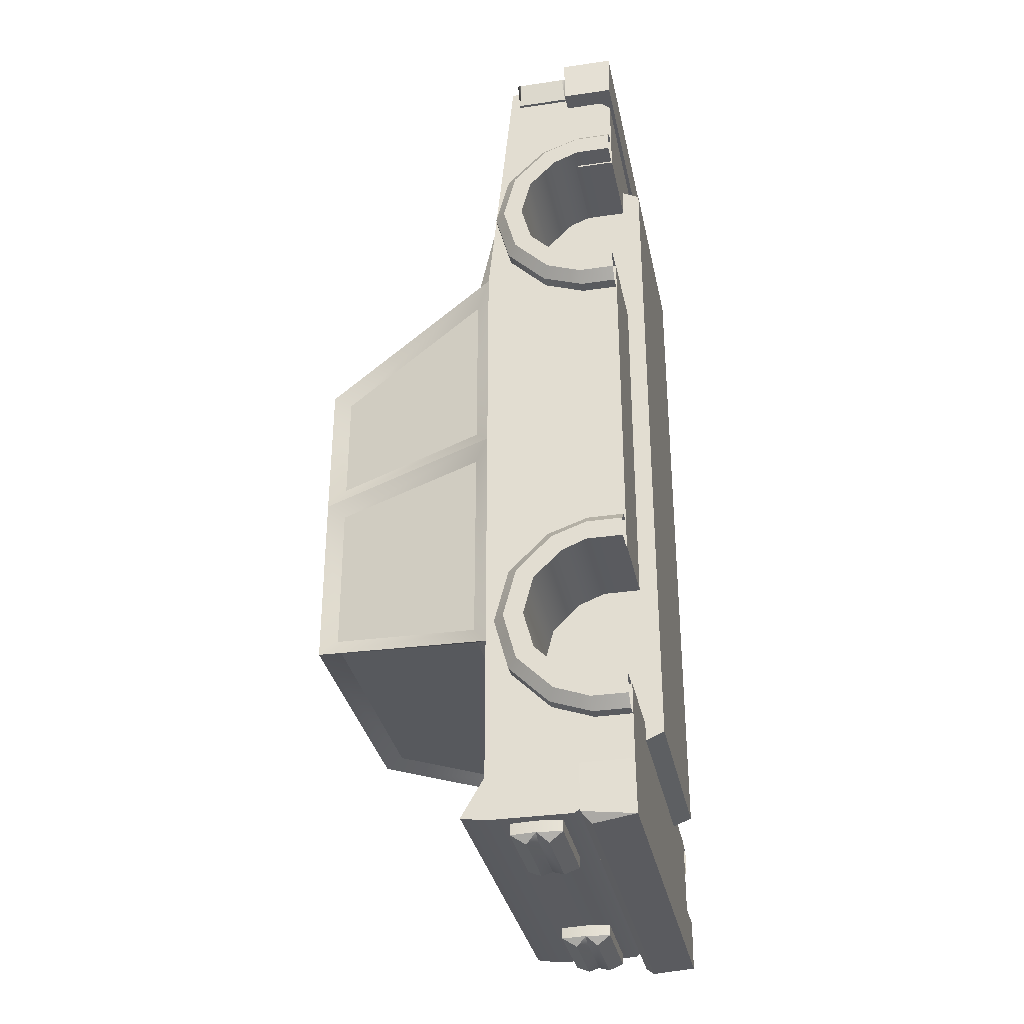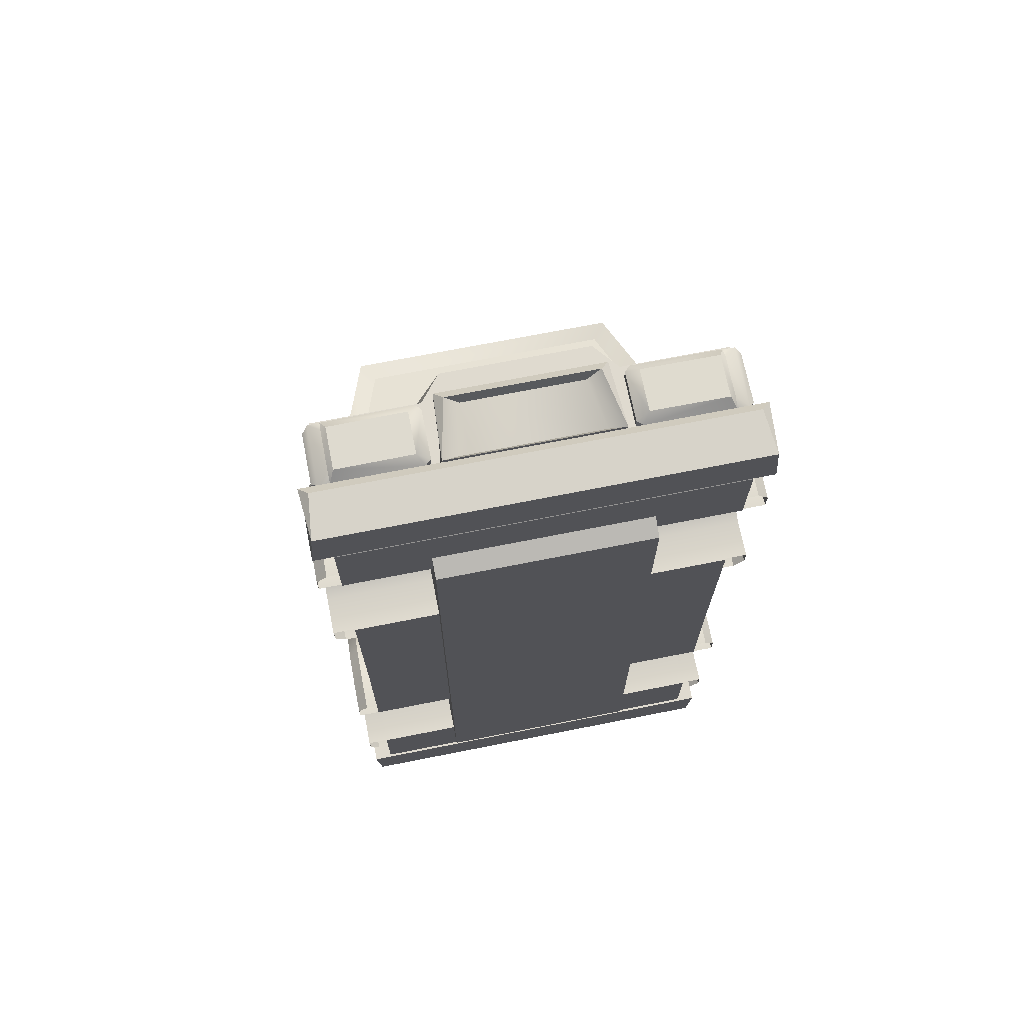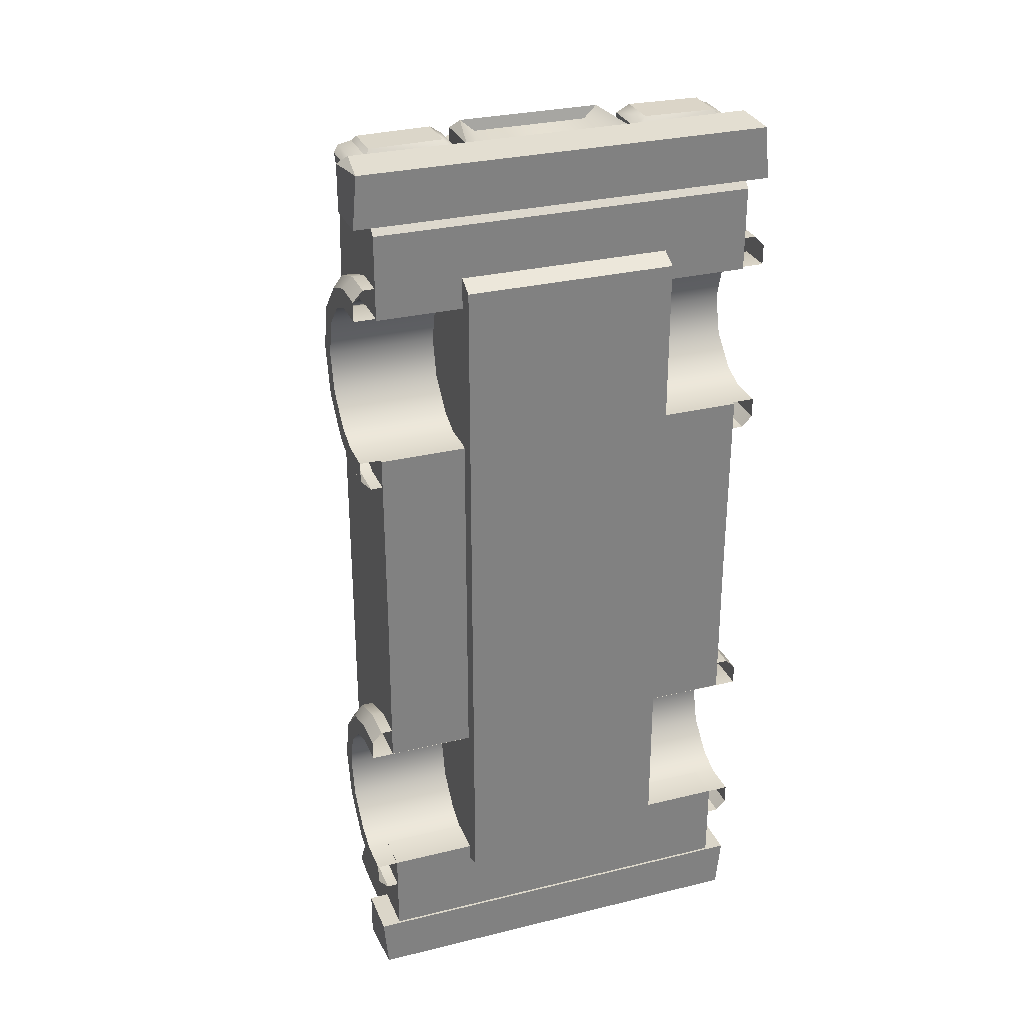
<metadata>
{"format":"obj","ext":"obj","renderer":"f3d","projection":"perspective","resolution":1024,"background":"white","views":[{"elev":-33.0,"azim":-78.5,"up":"+Z"},{"elev":70.6,"azim":-11.2,"up":"+Z"},{"elev":29.7,"azim":-19.7,"up":"+Z"}]}
</metadata>
<code>
o car_sedan_Cube.13729
v 0.1881 0.1262 0.171
v 0.1881 -0.0121 0.401
v 0.1881 -0.0121 -0.4151
v 0.1881 0.1262 -0.4537
v 0.1347 0.3077 0.07911
v 0.1881 0.03197 0.4428
v 0.1881 0.04426 -0.4537
v 0.1881 -0.0121 0.318
v 0.1881 -0.0121 0.1694
v 0.1881 -0.0121 -0.3299
v 0.1881 -0.0121 -0.181
v 0.1881 0.04478 0.318
v 0.1881 0.07567 0.2987
v 0.1881 0.07564 0.1887
v 0.1881 0.04478 0.1694
v 0.1881 0.09602 0.2468
v 0.1881 0.04478 -0.181
v 0.1881 0.07617 -0.2
v 0.1881 0.04478 -0.3299
v 0.1881 0.09602 -0.254
v 0.1881 0.07518 -0.3104
v 0.1881 0.09921 0.4428
v 0.1881 0.06275 0.4428
v 0.1881 0.1262 -0.03558
v 0.1355 0.3077 -0.06093
v 0.1875 -0.0121 -0.01763
v 0.1877 0.04478 -0.02502
v 0.1879 0.08596 -0.03036
v 0.1347 0.3077 -0.2369
v 0.1881 0.1262 -0.27
v -0.1881 0.1262 0.171
v -0.1881 -0.0121 0.401
v -0.1881 -0.0121 -0.4151
v -0.1881 0.1262 -0.4537
v -0.1347 0.3077 0.07911
v -0.1881 0.03197 0.4428
v -0.1881 0.04426 -0.4537
v -0.1881 -0.0121 0.318
v -0.1881 -0.0121 0.1694
v -0.1881 -0.0121 -0.3299
v -0.1881 -0.0121 -0.181
v -0.1881 0.04478 0.318
v -0.1881 0.07567 0.2987
v -0.1881 0.07564 0.1887
v -0.1881 0.04478 0.1694
v -0.1881 0.09602 0.2468
v -0.1881 0.04478 -0.181
v -0.1881 0.07617 -0.2
v -0.1881 0.04478 -0.3299
v -0.1881 0.09602 -0.254
v -0.1881 0.07518 -0.3104
v -0.1881 0.09921 0.4428
v -0.1881 0.06275 0.4428
v -0.1881 0.1262 -0.03558
v -0.1355 0.3077 -0.06093
v -0.1875 -0.0121 -0.01763
v -0.1877 0.04478 -0.02502
v -0.1879 0.08596 -0.03036
v -0.1347 0.3077 -0.2369
v -0.1881 0.1262 -0.27
v 0.1323 0.2896 -0.2229
v 0.1331 0.2897 -0.07551
v 0.1763 0.1401 -0.05463
v 0.1764 0.1401 -0.2502
v 0.1218 0.2895 0.08005
v -0.1218 0.2895 0.08005
v -0.1665 0.1377 0.1569
v 0.1665 0.1377 0.1569
v 0.1331 0.2897 -0.0419
v 0.1323 0.2896 0.06867
v 0.1764 0.1401 0.1444
v 0.1763 0.1401 -0.02101
v -0.1323 0.2896 -0.2229
v -0.1764 0.1401 -0.2502
v -0.1763 0.1401 -0.05463
v -0.1331 0.2897 -0.07551
v -0.1331 0.2897 -0.0419
v -0.1763 0.1401 -0.02101
v -0.1764 0.1401 0.1444
v -0.1323 0.2896 0.06867
v 0.134 0.02362 0.1409
v 0.2095 0.02362 0.1515
v 0.1996 0.02362 0.1409
v 0.134 0.02362 0.3499
v 0.2095 0.02362 0.3393
v 0.1996 0.02362 0.3499
v 0.134 0.0635 0.3359
v 0.2095 0.05818 0.3267
v 0.1996 0.0635 0.3359
v 0.134 0.1017 0.2976
v 0.2095 0.09254 0.2923
v 0.1996 0.1017 0.2976
v 0.134 0.1157 0.2454
v 0.2095 0.1051 0.2454
v 0.1996 0.1157 0.2454
v 0.134 0.1017 0.1932
v 0.2095 0.09254 0.1985
v 0.1996 0.1017 0.1932
v 0.134 0.0635 0.1549
v 0.2095 0.05818 0.1641
v 0.1996 0.0635 0.1549
v 0.2095 0.02362 0.171
v 0.2095 0.04848 0.1809
v 0.2095 0.07572 0.2082
v 0.2095 0.0857 0.2454
v 0.2095 0.07572 0.2826
v 0.2095 0.04848 0.3099
v 0.2095 0.02362 0.3198
v 0.134 -0.01146 0.1409
v 0.2095 -0.01146 0.1515
v 0.1996 -0.01146 0.1409
v 0.134 -0.01146 0.3499
v 0.2095 -0.01146 0.3393
v 0.1996 -0.01146 0.3499
v 0.2095 -0.01146 0.171
v 0.2095 -0.01146 0.3198
v -0.134 0.02362 0.1409
v -0.2095 0.02362 0.1515
v -0.1996 0.02362 0.1409
v -0.134 0.02362 0.3499
v -0.2095 0.02362 0.3393
v -0.1996 0.02362 0.3499
v -0.134 0.0635 0.3359
v -0.2095 0.05818 0.3267
v -0.1996 0.0635 0.3359
v -0.134 0.1017 0.2976
v -0.2095 0.09254 0.2923
v -0.1996 0.1017 0.2976
v -0.134 0.1157 0.2454
v -0.2095 0.1051 0.2454
v -0.1996 0.1157 0.2454
v -0.134 0.1017 0.1932
v -0.2095 0.09254 0.1985
v -0.1996 0.1017 0.1932
v -0.134 0.0635 0.1549
v -0.2095 0.05818 0.1641
v -0.1996 0.0635 0.1549
v -0.2095 0.02362 0.171
v -0.2095 0.04848 0.1809
v -0.2095 0.07572 0.2082
v -0.2095 0.0857 0.2454
v -0.2095 0.07572 0.2826
v -0.2095 0.04848 0.3099
v -0.2095 0.02362 0.3198
v -0.134 -0.01146 0.1409
v -0.2095 -0.01146 0.1515
v -0.1996 -0.01146 0.1409
v -0.134 -0.01146 0.3499
v -0.2095 -0.01146 0.3393
v -0.1996 -0.01146 0.3499
v -0.2095 -0.01146 0.171
v -0.2095 -0.01146 0.3198
v 0.06983 -0.01146 0.3198
v -0.06982 -0.01146 0.3198
v -0.06982 0.02362 0.3198
v 0.06983 0.02362 0.3198
v -0.06982 0.04848 0.3099
v 0.06983 0.04848 0.3099
v -0.06982 0.07572 0.2826
v 0.06983 0.07572 0.2826
v -0.06982 0.0857 0.2454
v 0.06983 0.0857 0.2454
v -0.06982 0.07572 0.2082
v 0.06983 0.07572 0.2082
v -0.06982 0.04848 0.1809
v 0.06983 0.04848 0.1809
v -0.06982 0.02362 0.171
v 0.06983 0.02362 0.171
v -0.06982 -0.01146 0.171
v 0.06983 -0.01146 0.171
v 0.134 0.02362 -0.3607
v 0.2095 0.02362 -0.35
v 0.1996 0.02362 -0.3607
v 0.134 0.02362 -0.1517
v 0.2095 0.02362 -0.1623
v 0.1996 0.02362 -0.1517
v 0.134 0.0635 -0.1657
v 0.2095 0.05819 -0.1749
v 0.1996 0.0635 -0.1657
v 0.134 0.1017 -0.2039
v 0.2095 0.09254 -0.2093
v 0.1996 0.1017 -0.2039
v 0.134 0.1157 -0.2562
v 0.2095 0.1051 -0.2562
v 0.1996 0.1157 -0.2562
v 0.134 0.1017 -0.3084
v 0.2095 0.09254 -0.3031
v 0.1996 0.1017 -0.3084
v 0.134 0.0635 -0.3467
v 0.2095 0.05819 -0.3375
v 0.1996 0.0635 -0.3467
v 0.2095 0.02362 -0.3306
v 0.2095 0.04848 -0.3207
v 0.2095 0.07573 -0.2934
v 0.2095 0.0857 -0.2562
v 0.2095 0.07573 -0.219
v 0.2095 0.04848 -0.1917
v 0.2095 0.02362 -0.1817
v 0.134 -0.01146 -0.3607
v 0.2095 -0.01146 -0.35
v 0.1996 -0.01146 -0.3607
v 0.134 -0.01146 -0.1517
v 0.2095 -0.01146 -0.1623
v 0.1996 -0.01146 -0.1517
v 0.2095 -0.01146 -0.3306
v 0.2095 -0.01146 -0.1817
v -0.134 0.02362 -0.3607
v -0.2095 0.02362 -0.35
v -0.1996 0.02362 -0.3607
v -0.134 0.02362 -0.1517
v -0.2095 0.02362 -0.1623
v -0.1996 0.02362 -0.1517
v -0.134 0.0635 -0.1657
v -0.2095 0.05819 -0.1749
v -0.1996 0.0635 -0.1657
v -0.134 0.1017 -0.2039
v -0.2095 0.09254 -0.2093
v -0.1996 0.1017 -0.2039
v -0.134 0.1157 -0.2562
v -0.2095 0.1051 -0.2562
v -0.1996 0.1157 -0.2562
v -0.134 0.1017 -0.3084
v -0.2095 0.09254 -0.3031
v -0.1996 0.1017 -0.3084
v -0.134 0.0635 -0.3467
v -0.2095 0.05819 -0.3375
v -0.1996 0.0635 -0.3467
v -0.2095 0.02362 -0.3306
v -0.2095 0.04848 -0.3207
v -0.2095 0.07573 -0.2934
v -0.2095 0.0857 -0.2562
v -0.2095 0.07573 -0.219
v -0.2095 0.04848 -0.1917
v -0.2095 0.02362 -0.1817
v -0.134 -0.01146 -0.3607
v -0.2095 -0.01146 -0.35
v -0.1996 -0.01146 -0.3607
v -0.134 -0.01146 -0.1517
v -0.2095 -0.01146 -0.1623
v -0.1996 -0.01146 -0.1517
v -0.2095 -0.01146 -0.3306
v -0.2095 -0.01146 -0.1817
v 0.06983 -0.01146 -0.1817
v -0.06982 -0.01146 -0.1817
v -0.06982 0.02362 -0.1817
v 0.06983 0.02362 -0.1817
v -0.06982 0.04848 -0.1917
v 0.06983 0.04848 -0.1917
v -0.06982 0.07573 -0.219
v 0.06983 0.07573 -0.219
v -0.06982 0.0857 -0.2562
v 0.06983 0.0857 -0.2562
v -0.06982 0.07573 -0.2934
v 0.06983 0.07573 -0.2934
v -0.06982 0.04848 -0.3207
v 0.06983 0.04848 -0.3207
v -0.06982 0.02362 -0.3306
v 0.06983 0.02362 -0.3306
v -0.06982 -0.01146 -0.3306
v 0.06983 -0.01146 -0.3306
v -0.2071 -0.01461 0.4103
v -0.2071 0.03585 0.4103
v 0.2071 -0.01461 0.4103
v 0.2071 0.03585 0.4103
v -0.2026 -0.01461 0.4613
v -0.1981 0.02692 0.4657
v -0.2071 0.03585 0.4568
v 0.2026 -0.01461 0.4613
v 0.1981 0.02692 0.4657
v 0.2071 0.03585 0.4568
v 0.2071 -0.01461 -0.4142
v 0.2071 0.03585 -0.4142
v -0.2071 -0.01461 -0.4142
v -0.2071 0.03585 -0.4142
v 0.2026 -0.01461 -0.4652
v 0.1981 0.02692 -0.4697
v 0.2071 0.03585 -0.4607
v -0.2026 -0.01461 -0.4652
v -0.1981 0.02692 -0.4697
v -0.2071 0.03585 -0.4607
v -0.1786 0.08073 -0.4357
v -0.08684 0.08073 -0.4357
v -0.08684 0.08073 -0.4646
v -0.09514 0.07017 -0.4723
v -0.09514 0.0913 -0.4723
v -0.09514 0.08073 -0.4692
v -0.1703 0.0913 -0.4723
v -0.1703 0.07017 -0.4723
v -0.1703 0.08073 -0.4692
v -0.1786 0.08073 -0.4646
v -0.08924 0.1052 -0.4357
v -0.08924 0.05631 -0.4357
v -0.1762 0.1052 -0.4357
v -0.1762 0.05631 -0.4357
v -0.08925 0.1051 -0.4646
v -0.08925 0.05632 -0.4646
v -0.1762 0.1051 -0.4646
v -0.1762 0.05632 -0.4646
v 0.1786 0.08073 -0.4357
v 0.08684 0.08073 -0.4357
v 0.08684 0.08073 -0.4646
v 0.09514 0.07017 -0.4723
v 0.09514 0.0913 -0.4723
v 0.09514 0.08073 -0.4692
v 0.1703 0.0913 -0.4723
v 0.1703 0.07017 -0.4723
v 0.1703 0.08073 -0.4692
v 0.1786 0.08073 -0.4646
v 0.08924 0.1052 -0.4357
v 0.08924 0.05631 -0.4357
v 0.1762 0.1052 -0.4357
v 0.1762 0.05631 -0.4357
v 0.08925 0.1051 -0.4646
v 0.08925 0.05632 -0.4646
v 0.1762 0.1051 -0.4646
v 0.1762 0.05632 -0.4646
v -0.1659 0.1262 0.171
v 0.1659 0.1262 0.171
v -0.08894 0.09921 0.4428
v 0.08894 0.09921 0.4428
v -0.1459 0.1507 0.171
v 0.1459 0.1507 0.171
v -0.06893 0.1238 0.4428
v 0.06893 0.1238 0.4428
v 0.1034 -0.03 0.3395
v 0.1034 -0.03 -0.3395
v 0.1034 0.08711 0.3994
v -0.1034 -0.03 0.3395
v -0.1034 -0.03 -0.3395
v 0.1034 0.1099 -0.3994
v -0.1034 0.08711 0.3994
v -0.1034 0.1099 -0.3994
v 0.1663 0.1388 -0.2585
v -0.1663 0.1388 -0.2585
v -0.1223 0.2881 -0.2313
v 0.1223 0.2881 -0.2313
v 0.1881 0.1262 -0.4116
v -0.1881 0.1262 -0.4116
v 0.1881 0.1483 -0.4498
v -0.1881 0.1483 -0.4498
v -0.08606 0.03555 0.4103
v -0.0779 0.1001 0.4103
v 0.08606 0.03555 0.4103
v 0.0779 0.1001 0.4103
v -0.08159 0.03555 0.4613
v -0.06981 0.09116 0.4657
v -0.0779 0.1001 0.4568
v 0.08159 0.03555 0.4613
v 0.06981 0.09116 0.4657
v 0.0779 0.1001 0.4568
v 0.05631 0.0883 0.4545
v 0.06581 0.04073 0.4509
v -0.06581 0.04073 0.4509
v -0.05631 0.0883 0.4545
v 0.1777 0.09294 0.4222
v 0.1777 0.03582 0.4222
v 0.1788 0.03582 0.4552
v 0.1741 0.04439 0.4641
v 0.179 0.04439 0.4603
v 0.1741 0.08436 0.4641
v 0.179 0.08436 0.4603
v 0.1788 0.09294 0.4552
v 0.09166 0.0383 0.4237
v 0.1914 0.0383 0.4216
v 0.09166 0.09045 0.4237
v 0.1914 0.09045 0.4216
v 0.102 0.04439 0.4651
v 0.09016 0.0408 0.4568
v 0.09566 0.03582 0.4566
v 0.1899 0.03582 0.4547
v 0.1954 0.0408 0.449
v 0.102 0.08436 0.4651
v 0.09566 0.09294 0.4566
v 0.09016 0.08796 0.4568
v 0.1954 0.08796 0.449
v 0.1899 0.09294 0.4547
v -0.1776 0.09294 0.4222
v -0.1776 0.03582 0.4222
v -0.1788 0.03582 0.4552
v -0.1741 0.04439 0.4641
v -0.179 0.04439 0.4603
v -0.1741 0.08436 0.4641
v -0.179 0.08436 0.4603
v -0.1788 0.09294 0.4552
v -0.09165 0.0383 0.4237
v -0.1914 0.0383 0.4216
v -0.09165 0.09045 0.4237
v -0.1914 0.09045 0.4216
v -0.102 0.04439 0.4651
v -0.09015 0.0408 0.4568
v -0.09565 0.03582 0.4566
v -0.1899 0.03582 0.4547
v -0.1954 0.0408 0.449
v -0.102 0.08436 0.4651
v -0.09565 0.09294 0.4566
v -0.09015 0.08796 0.4568
v -0.1954 0.08796 0.449
v -0.1899 0.09294 0.4547
v 0.1881 0.08584 0.1702
v -0.1881 0.08584 0.1702
f 60 30 337 338
f 338 337 339 340
f 61 62 63 64
f 65 66 67 68
f 25 55 35 5
f 39 56 26 9
f 2 32 38 8
f 7 19 10 3
f 2 8 12 6
f 32 2 6 36
f 399 14 15
f 49 40 10 19
f 24 28 20 30
f 45 39 9 15
f 49 19 21 51
f 44 45 15 14
f 59 55 25 29
f 12 42 43 13
f 8 38 42 12
f 40 33 3 10
f 11 41 47 17
f 51 21 20 50
f 1 22 16
f 3 33 37 7
f 17 47 48 18
f 30 20 21
f 27 26 11 17
f 69 70 71 72
f 1 16 399
f 399 16 14
f 13 43 46 16
f 16 22 23 13
f 318 320 22 1
f 36 6 23 53
f 20 28 18
f 15 9 26 27
f 56 41 11 26
f 7 37 34 4
f 18 28 27 17
f 337 21 19
f 48 50 20 18
f 13 23 6 12
f 51 338 49
f 73 74 75 76
f 37 33 40 49
f 32 36 42 38
f 400 45 44
f 54 60 50 58
f 31 46 52
f 338 34 37
f 57 47 41 56
f 77 78 79 80
f 31 400 46
f 400 44 46
f 46 43 53 52
f 50 48 58
f 45 57 56 39
f 48 47 57 58
f 60 338 51
f 43 42 36 53
f 16 46 44 14
f 29 25 62 61
f 25 24 63 62
f 24 30 64 63
f 30 29 61 64
f 5 35 66 65
f 35 31 67 66
f 318 1 68
f 1 5 65 68
f 25 5 70 69
f 5 1 71 70
f 1 24 72 71
f 24 25 69 72
f 59 60 74 73
f 60 54 75 74
f 54 55 76 75
f 55 59 73 76
f 55 54 78 77
f 54 31 79 78
f 31 35 80 79
f 35 55 77 80
f 333 334 335 336
f 99 101 83 81
f 84 86 89 87
f 87 89 92 90
f 90 92 95 93
f 93 95 98 96
f 96 98 101 99
f 89 86 85 88
f 92 89 88 91
f 95 92 91 94
f 98 95 94 97
f 101 98 97 100
f 83 101 100 82
f 82 100 103 102
f 100 97 104 103
f 97 94 105 104
f 94 91 106 105
f 91 88 107 106
f 88 85 108 107
f 108 85 113 116
f 83 82 110 111
f 82 102 115 110
f 86 84 112 114
f 81 83 111 109
f 85 86 114 113
f 135 117 119 137
f 120 123 125 122
f 123 126 128 125
f 126 129 131 128
f 129 132 134 131
f 132 135 137 134
f 125 124 121 122
f 128 127 124 125
f 131 130 127 128
f 134 133 130 131
f 137 136 133 134
f 119 118 136 137
f 118 138 139 136
f 136 139 140 133
f 133 140 141 130
f 130 141 142 127
f 127 142 143 124
f 124 143 144 121
f 121 144 152 149
f 118 119 147 146
f 138 118 146 151
f 120 122 150 148
f 119 117 145 147
f 122 121 149 150
f 153 156 108 116
f 156 158 107 108
f 158 160 106 107
f 160 162 105 106
f 162 164 104 105
f 164 166 103 104
f 166 168 102 103
f 168 170 115 102
f 138 151 169 167
f 139 138 167 165
f 140 139 165 163
f 141 140 163 161
f 142 141 161 159
f 143 142 159 157
f 144 143 157 155
f 152 144 155 154
f 189 191 173 171
f 174 176 179 177
f 177 179 182 180
f 180 182 185 183
f 183 185 188 186
f 186 188 191 189
f 179 176 175 178
f 182 179 178 181
f 185 182 181 184
f 188 185 184 187
f 191 188 187 190
f 173 191 190 172
f 172 190 193 192
f 190 187 194 193
f 187 184 195 194
f 184 181 196 195
f 181 178 197 196
f 178 175 198 197
f 198 175 203 206
f 173 172 200 201
f 172 192 205 200
f 176 174 202 204
f 171 173 201 199
f 175 176 204 203
f 225 207 209 227
f 210 213 215 212
f 213 216 218 215
f 216 219 221 218
f 219 222 224 221
f 222 225 227 224
f 215 214 211 212
f 218 217 214 215
f 221 220 217 218
f 224 223 220 221
f 227 226 223 224
f 209 208 226 227
f 208 228 229 226
f 226 229 230 223
f 223 230 231 220
f 220 231 232 217
f 217 232 233 214
f 214 233 234 211
f 211 234 242 239
f 208 209 237 236
f 228 208 236 241
f 210 212 240 238
f 209 207 235 237
f 212 211 239 240
f 243 246 198 206
f 246 248 197 198
f 248 250 196 197
f 250 252 195 196
f 252 254 194 195
f 254 256 193 194
f 256 258 192 193
f 258 260 205 192
f 228 241 259 257
f 229 228 257 255
f 230 229 255 253
f 231 230 253 251
f 232 231 251 249
f 233 232 249 247
f 234 233 247 245
f 242 234 245 244
f 268 269 266 265
f 261 262 264 263
f 264 262 267 270
f 265 267 262 261
f 263 264 270 268
f 265 266 267
f 269 268 270
f 270 267 266 269
f 261 263 268 265
f 278 279 276 275
f 271 272 274 273
f 274 272 277 280
f 275 277 272 271
f 273 274 280 278
f 275 276 277
f 279 278 280
f 280 277 276 279
f 271 273 278 275
f 296 283 282 292
f 287 290 297
f 283 295 291 282
f 283 296 284
f 297 295 285 287
f 288 298 290
f 296 298 288 284
f 295 283 285
f 281 293 297 290
f 288 290 289
f 289 290 287
f 283 284 286
f 283 286 285
f 298 296 292 294
f 287 285 286 289
f 294 281 290 298
f 289 286 284 288
f 295 297 293 291
f 314 310 300 301
f 305 315 308
f 301 300 309 313
f 301 302 314
f 315 305 303 313
f 306 308 316
f 314 302 306 316
f 313 303 301
f 299 308 315 311
f 306 307 308
f 307 305 308
f 301 304 302
f 301 303 304
f 316 312 310 314
f 305 307 304 303
f 312 316 308 299
f 307 306 302 304
f 313 309 311 315
f 31 52 319 317
f 319 320 324 323
f 53 23 320 319
f 321 323 324 322
f 318 317 321 322
f 317 319 323 321
f 320 318 322 324
f 31 317 67
f 317 318 68 67
f 52 53 319
f 22 320 23
f 329 326 330 332
f 328 325 326 329
f 325 328 331 327
f 328 329 332 331
f 326 325 327 330
f 30 60 334 333
f 60 59 335 334
f 59 29 336 335
f 29 30 333 336
f 50 60 51
f 337 19 7
f 337 30 21
f 4 337 7
f 49 338 37
f 4 34 340 339
f 337 4 339
f 34 338 340
f 349 346 354 351
f 341 342 344 343
f 344 342 347 350
f 345 347 342 341
f 343 344 350 348
f 345 346 347
f 349 348 350
f 350 347 346 349
f 341 343 348 345
f 352 351 354 353
f 346 345 353 354
f 348 349 351 352
f 345 348 352 353
f 370 357 356 364
f 372 360 362 373
f 357 369 363 356
f 374 368 367 372
f 370 371 375 376
f 360 372 367 358
f 369 357 358 367
f 355 365 373 362
f 361 362 360
f 357 359 358
f 375 371 364 366
f 360 358 359 361
f 366 355 362 376
f 367 368 369
f 372 373 374
f 364 371 370
f 368 363 369
f 373 365 374
f 366 376 375
f 368 374 365 363
f 392 386 378 379
f 394 395 384 382
f 379 378 385 391
f 396 394 389 390
f 392 379 381
f 382 380 389 394
f 391 389 380 379
f 377 384 395 387
f 383 382 384
f 379 380 381
f 397 388 386 393
f 382 383 381 380
f 388 398 384 377
f 389 391 390
f 394 396 395
f 386 392 393
f 390 391 385
f 395 396 387
f 388 397 398
f 390 385 387 396
f 361 376 362
f 393 392 398 397
f 370 376 361 359
f 357 370 359
f 398 392 381 383
f 384 398 383
f 388 377 378 386
f 366 364 356 355
f 28 399 15 27
f 24 1 399 28
f 58 57 45 400
f 54 58 400 31

</code>
